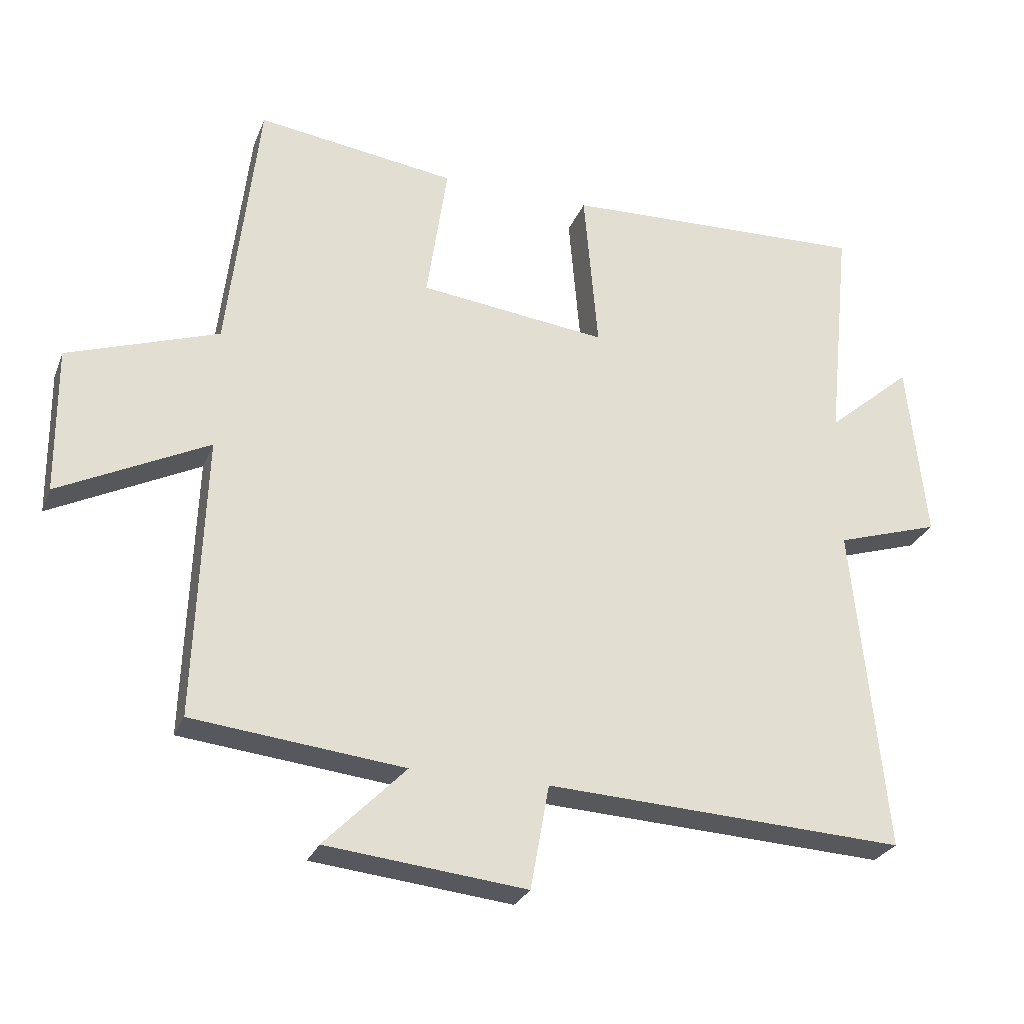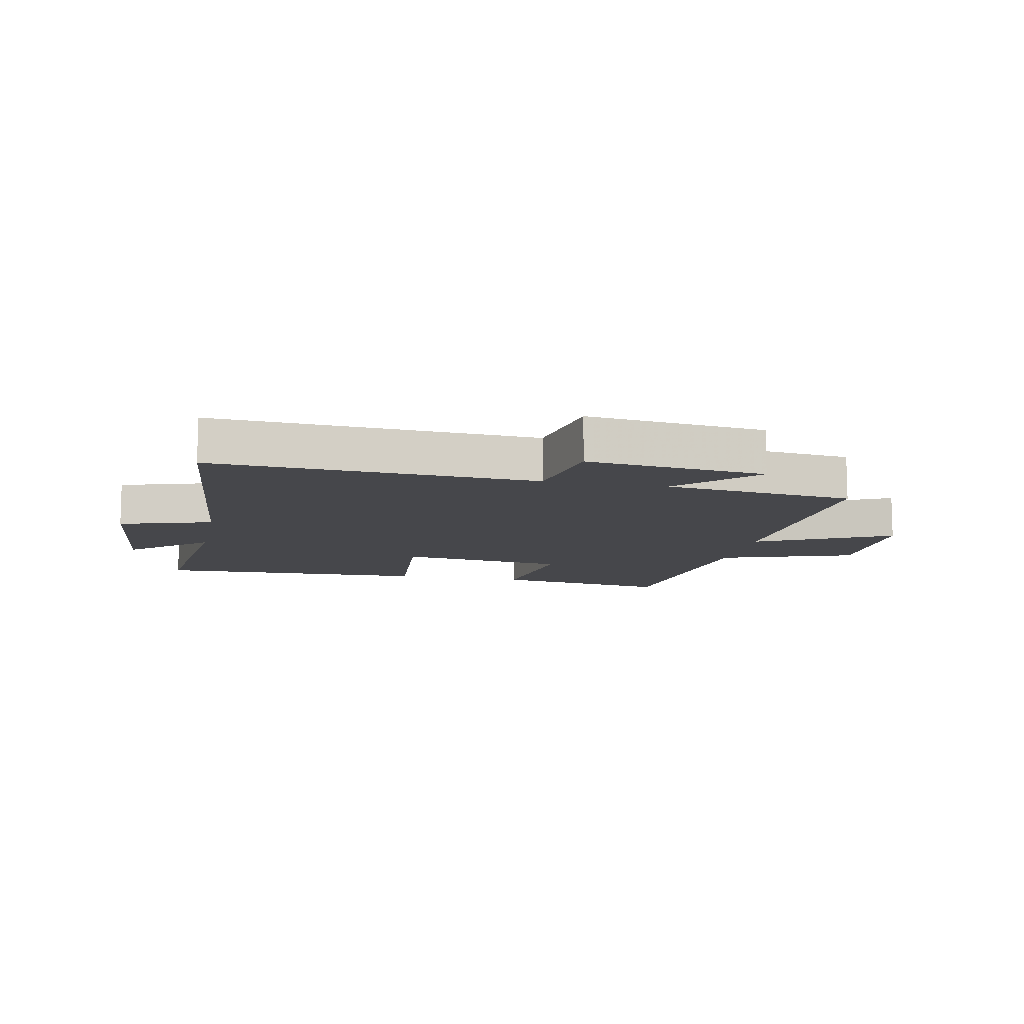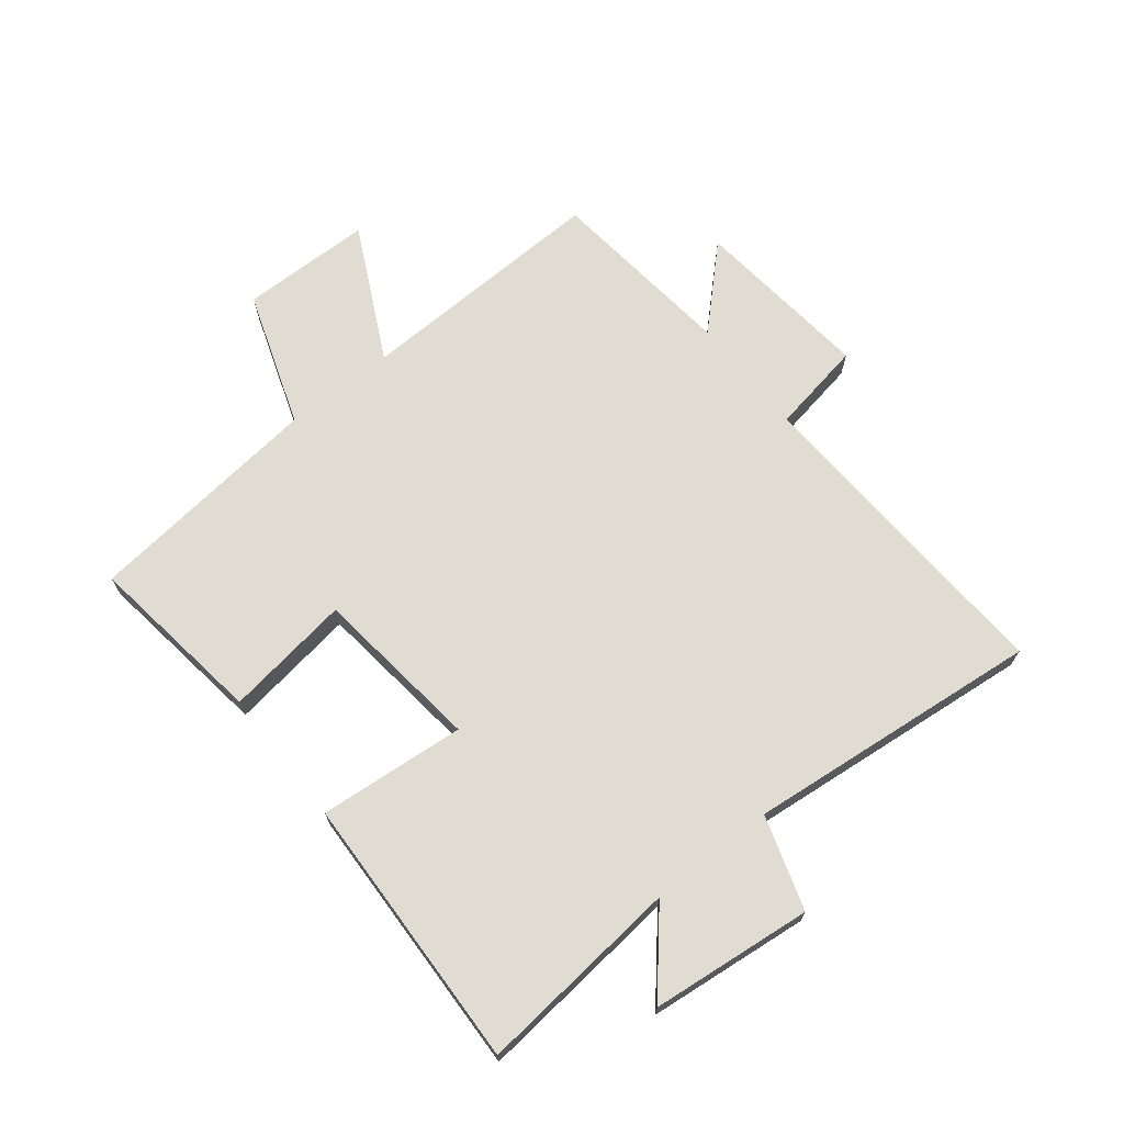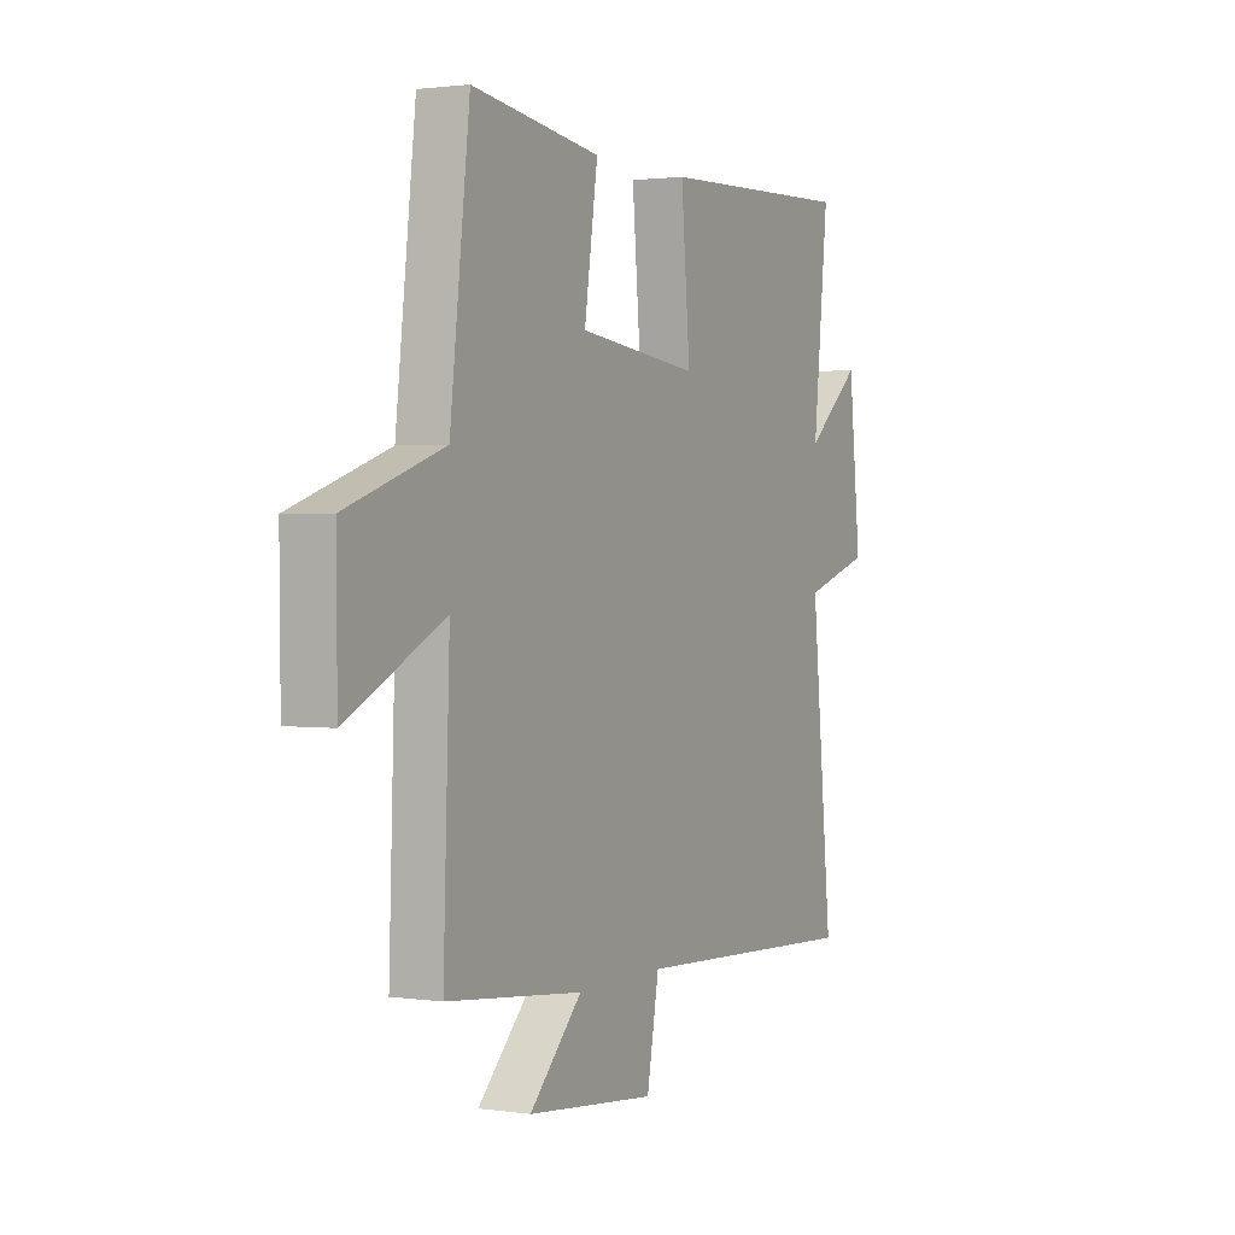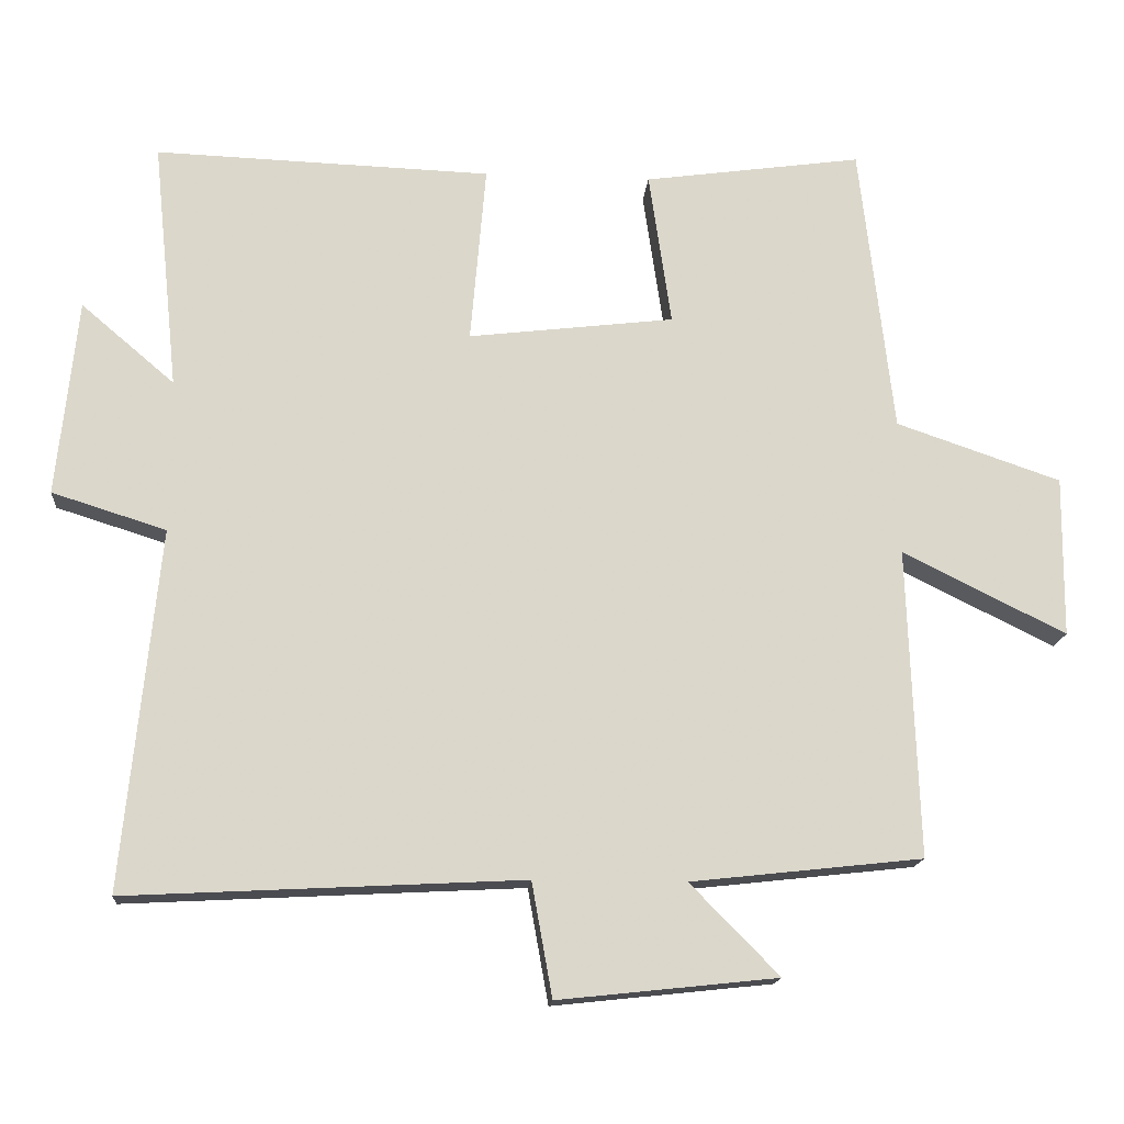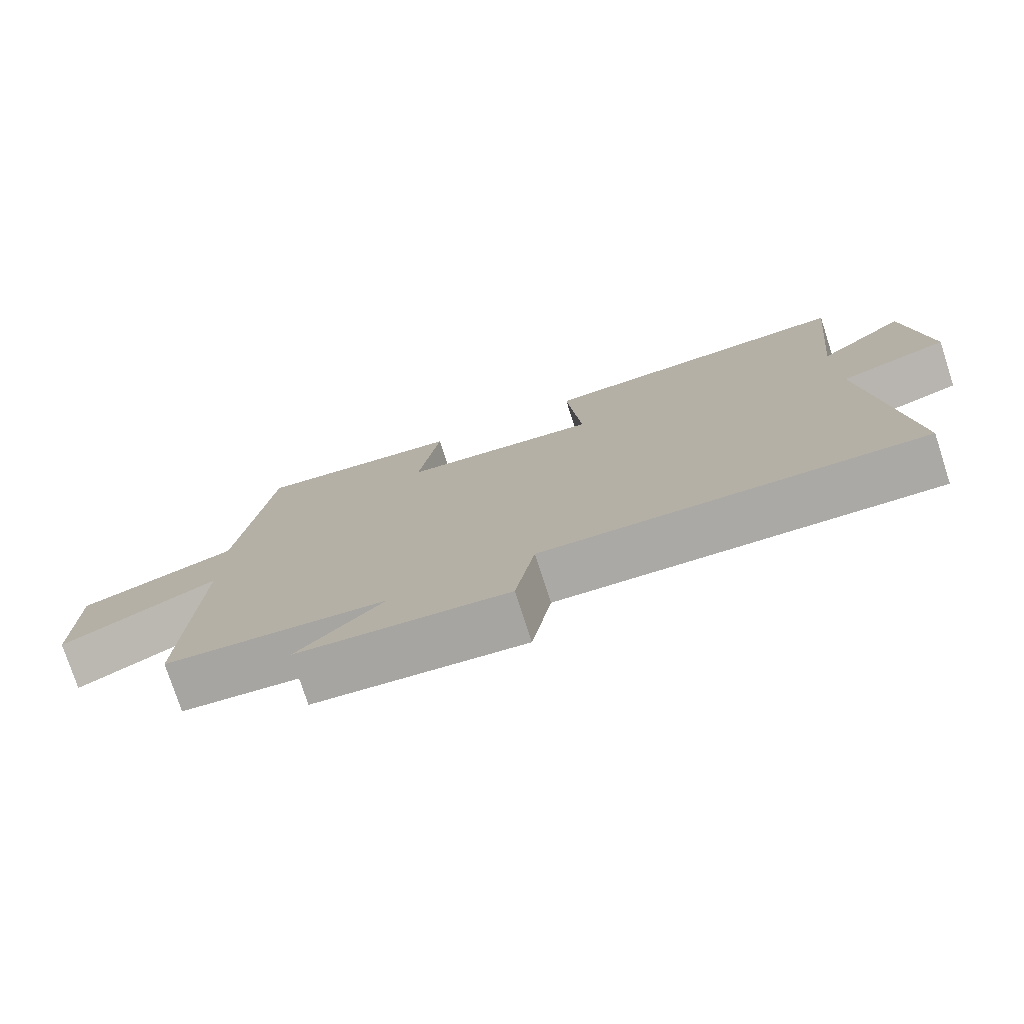
<metadata>
{"format":"obj","ext":"obj","renderer":"f3d","projection":"perspective","resolution":1024,"background":"white","views":[{"elev":-27.2,"azim":-18.8,"up":"+Z"},{"elev":-10.8,"azim":168.2,"up":"+Y"},{"elev":69.1,"azim":51.7,"up":"+Y"},{"elev":1.6,"azim":-62.5,"up":"+Z"},{"elev":-15.9,"azim":175.3,"up":"+Z"},{"elev":-76.9,"azim":18.0,"up":"+Z"}]}
</metadata>
<code>
v -0.515 0.07 -0.465
v -0.5 0.07 -0.042
v -0.724 0.07 -0.153
v -0.726 0.07 0.067
v -0.5 0.07 0.144
v -0.454 0.07 0.542
v -0.155 0.07 0.5
v -0.186 0.07 0.289
v 0.096 0.07 0.255
v 0.075 0.07 0.5
v 0.535 0.07 0.516
v 0.5 0.07 0.175
v 0.628 0.07 0.284
v 0.656 0.07 0.014
v 0.5 0.07 -0.035
v 0.549 0.07 -0.528
v 0.008 0.07 -0.5
v -0.02 0.07 -0.656
v -0.32 0.07 -0.624
v -0.198 0.07 -0.5
v -0.515 0 -0.465
v -0.5 0 -0.042
v -0.724 0 -0.153
v -0.726 0 0.067
v -0.5 0 0.144
v -0.454 0 0.542
v -0.155 0 0.5
v -0.186 0 0.289
v 0.096 0 0.255
v 0.075 0 0.5
v 0.535 0 0.516
v 0.5 0 0.175
v 0.628 0 0.284
v 0.656 0 0.014
v 0.5 0 -0.035
v 0.549 0 -0.528
v 0.008 0 -0.5
v -0.02 0 -0.656
v -0.32 0 -0.624
v -0.198 0 -0.5
f 17 18 19 20
f 17 20 1 2
f 15 16 17 2
f 12 13 14 15
f 12 15 2
f 9 10 11 12
f 8 9 12 2
f 5 6 7 8
f 5 8 2 3
f 3 4 5
f 40 39 38 37
f 22 21 40 37
f 22 37 36 35
f 35 34 33 32
f 22 35 32
f 32 31 30 29
f 22 32 29 28
f 28 27 26 25
f 23 22 28 25
f 25 24 23
f 1 21 22 2
f 2 22 23 3
f 3 23 24 4
f 4 24 25 5
f 5 25 26 6
f 6 26 27 7
f 7 27 28 8
f 8 28 29 9
f 9 29 30 10
f 10 30 31 11
f 11 31 32 12
f 12 32 33 13
f 13 33 34 14
f 14 34 35 15
f 15 35 36 16
f 16 36 37 17
f 17 37 38 18
f 18 38 39 19
f 19 39 40 20
f 20 40 21 1

</code>
